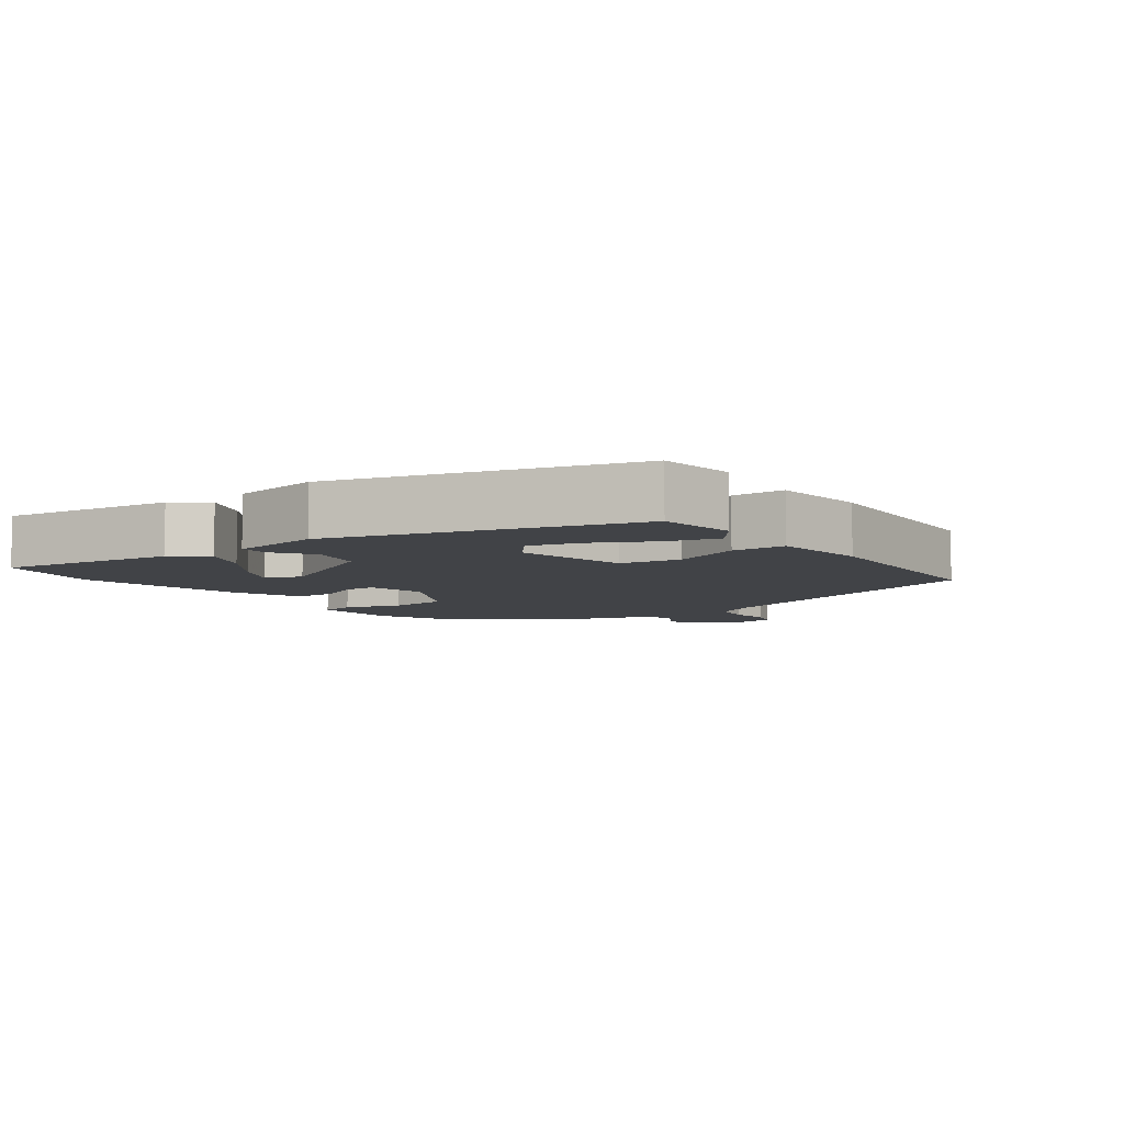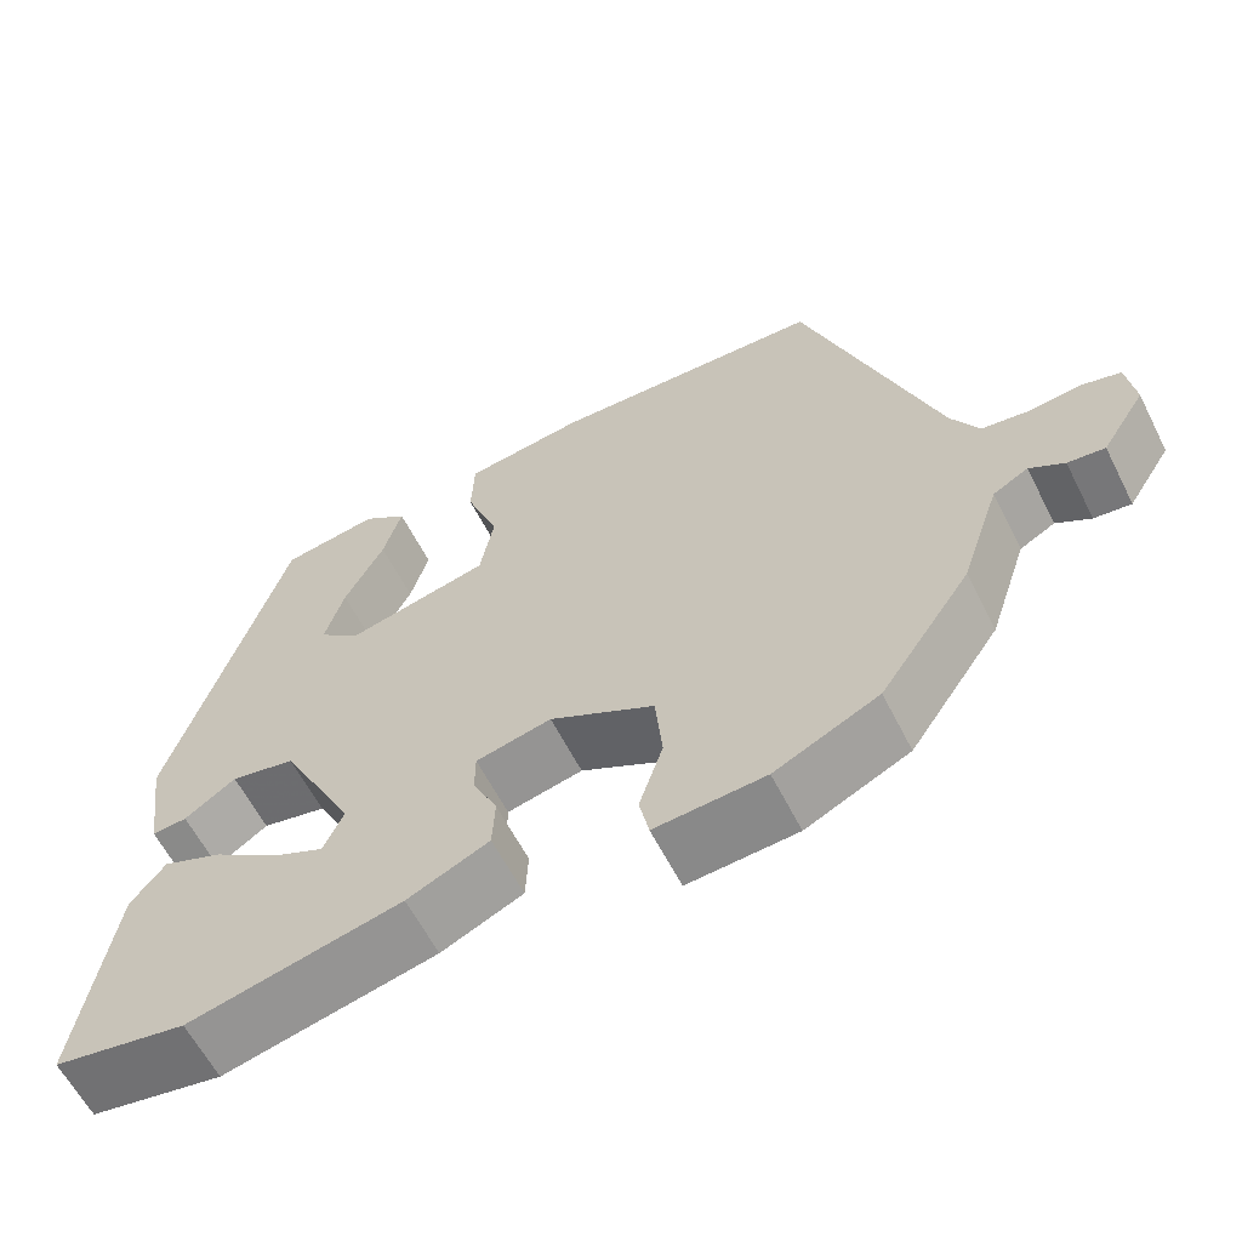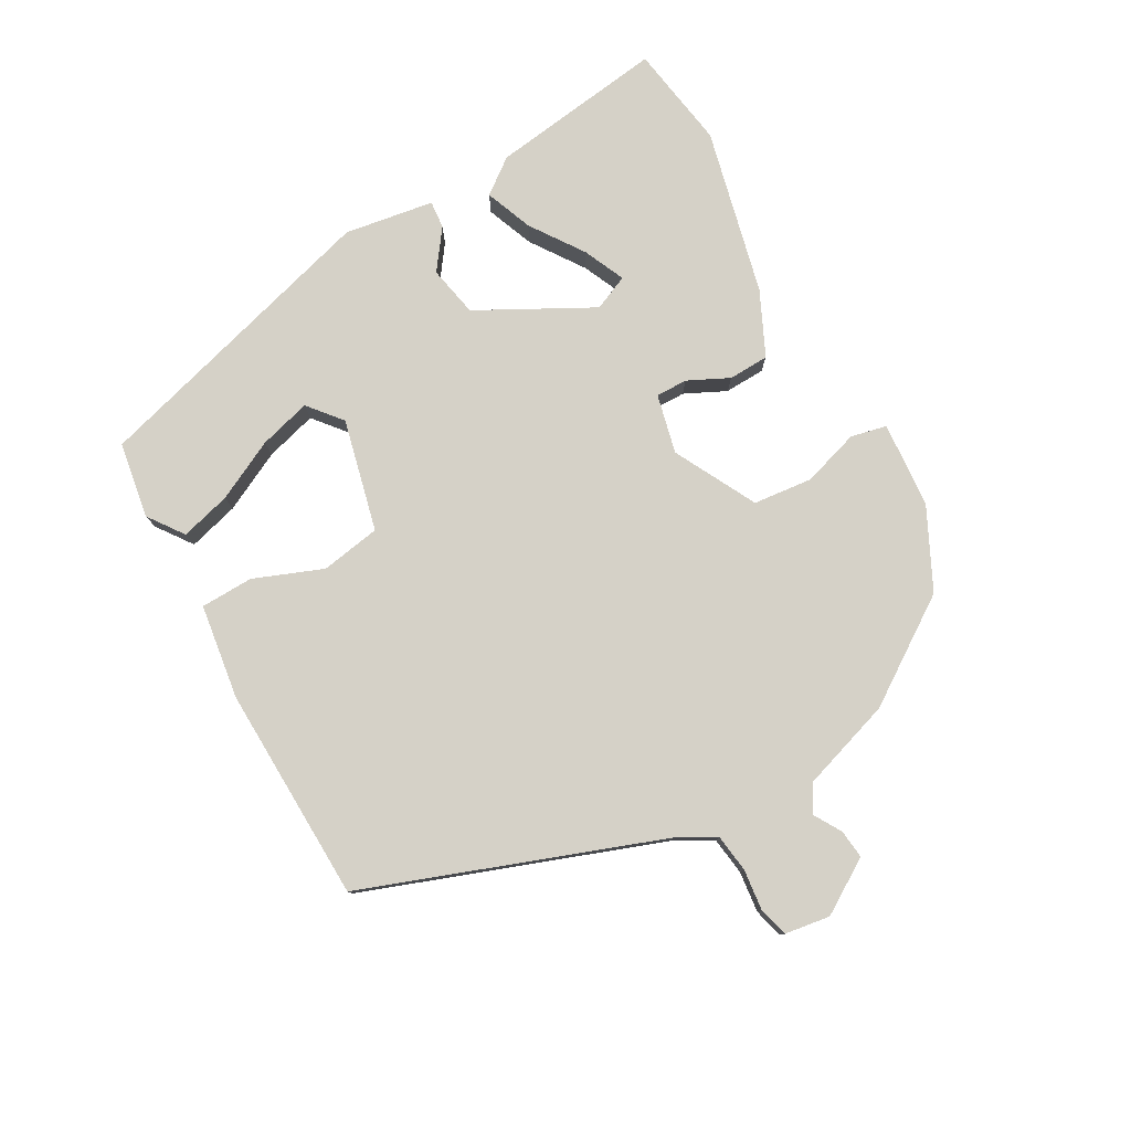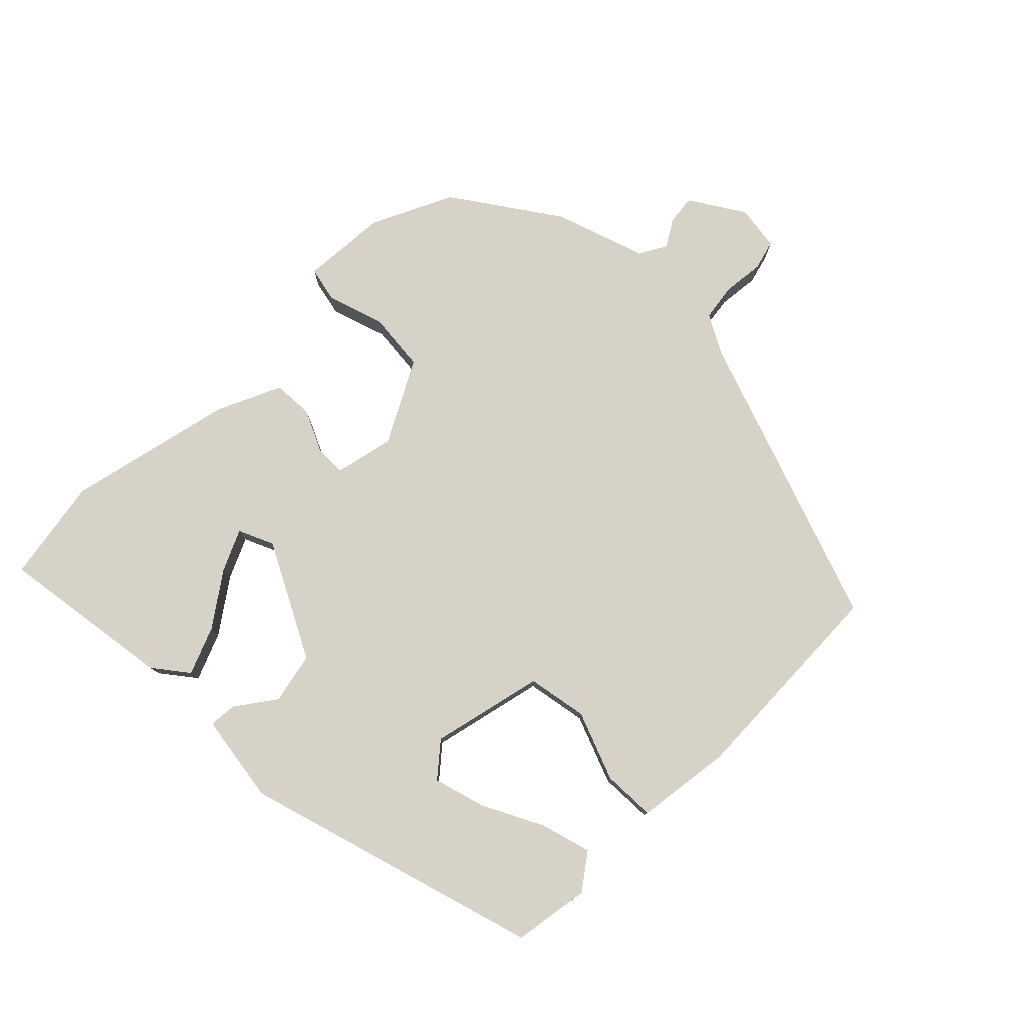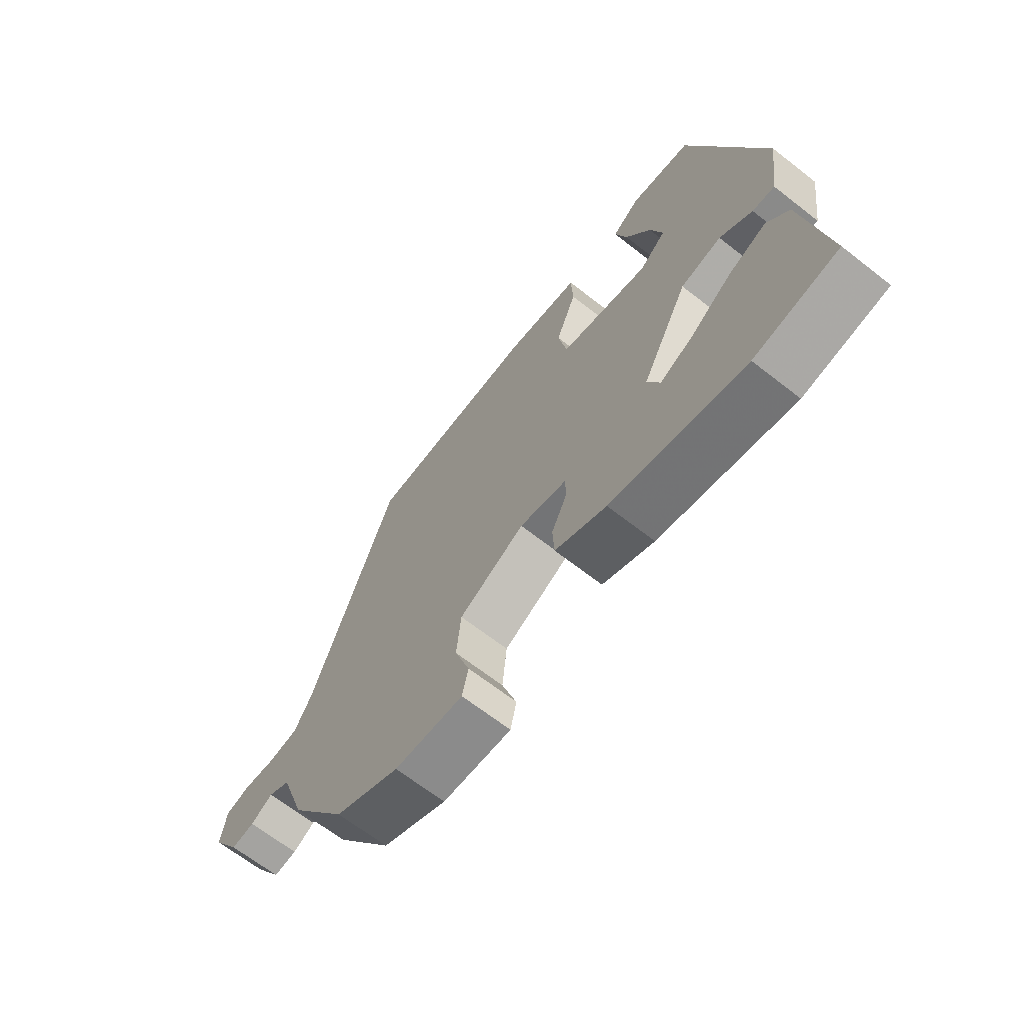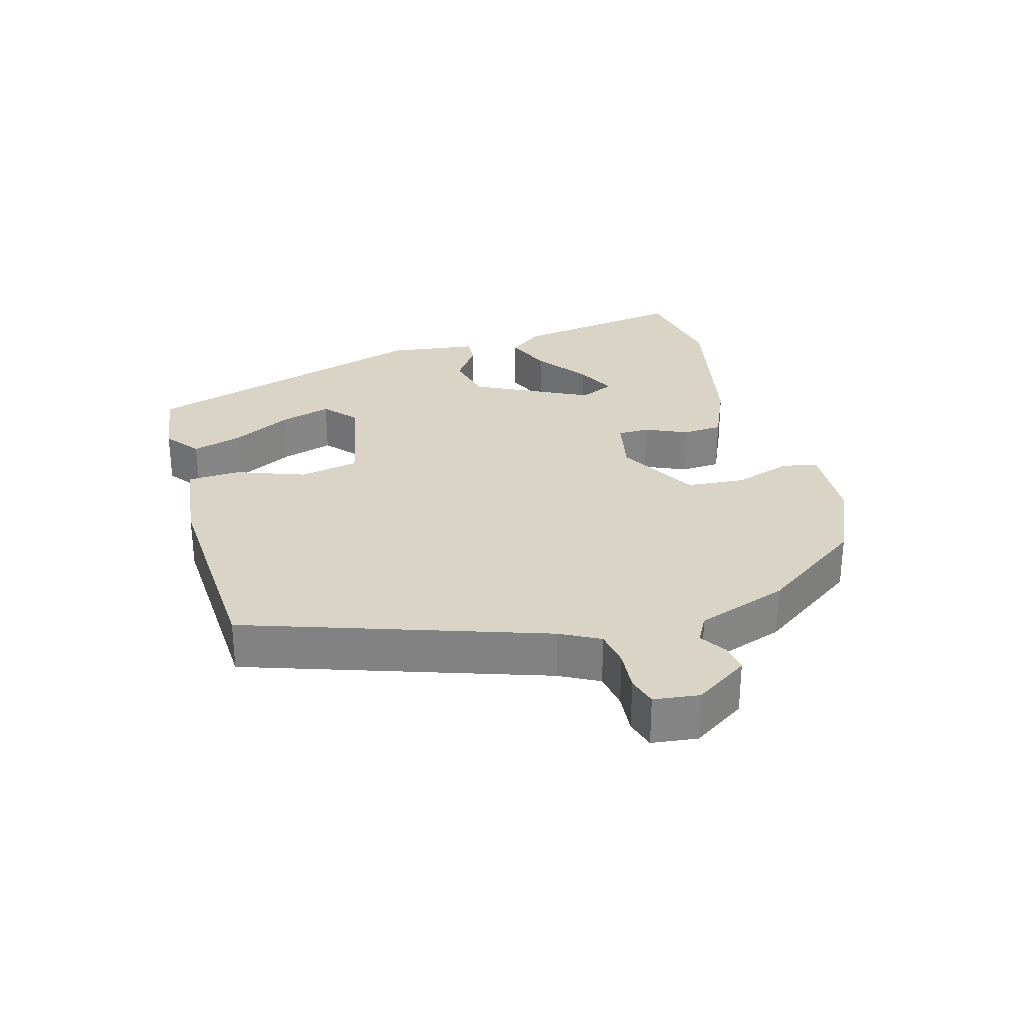
<metadata>
{"format":"obj","ext":"obj","renderer":"f3d","projection":"perspective","resolution":1024,"background":"white","views":[{"elev":-7.2,"azim":-53.8,"up":"+Y"},{"elev":-61.1,"azim":26.9,"up":"+Z"},{"elev":79.0,"azim":61.4,"up":"+Y"},{"elev":78.5,"azim":-44.8,"up":"+Y"},{"elev":-67.1,"azim":-128.0,"up":"+Z"},{"elev":28.9,"azim":73.6,"up":"+Y"}]}
</metadata>
<code>
v -0.374 0.07 -0.522
v -0.525 0.07 -0.496
v -0.487 0.07 -0.242
v -0.448 0.07 -0.192
v -0.379 0.07 -0.22
v -0.303 0.07 -0.274
v -0.243 0.07 -0.302
v -0.22 0.07 -0.251
v -0.306 0.07 -0.084
v -0.38 0.07 -0.068
v -0.438 0.07 -0.109
v -0.478 0.07 -0.112
v -0.497 0.07 0.018
v -0.368 0.07 0.448
v -0.257 0.07 0.465
v -0.206 0.07 0.427
v -0.227 0.07 0.354
v -0.272 0.07 0.267
v -0.294 0.07 0.192
v -0.246 0.07 0.151
v -0.083 0.07 0.188
v -0.067 0.07 0.275
v -0.105 0.07 0.375
v -0.102 0.07 0.452
v 0.036 0.07 0.47
v 0.349 0.07 0.457
v 0.499 0.07 0.028
v 0.53 0.07 -0.029
v 0.584 0.07 -0.037
v 0.644 0.07 -0.031
v 0.687 0.07 -0.043
v 0.696 0.07 -0.109
v 0.646 0.07 -0.187
v 0.604 0.07 -0.182
v 0.565 0.07 -0.158
v 0.525 0.07 -0.18
v 0.48 0.07 -0.313
v 0.376 0.07 -0.463
v 0.258 0.07 -0.519
v 0.133 0.07 -0.527
v 0.122 0.07 -0.475
v 0.149 0.07 -0.392
v 0.141 0.07 -0.306
v 0.022 0.07 -0.242
v -0.064 0.07 -0.261
v -0.064 0.07 -0.307
v -0.036 0.07 -0.367
v -0.039 0.07 -0.426
v -0.132 0.07 -0.468
v -0.374 0 -0.522
v -0.525 0 -0.496
v -0.487 0 -0.242
v -0.448 0 -0.192
v -0.379 0 -0.22
v -0.303 0 -0.274
v -0.243 0 -0.302
v -0.22 0 -0.251
v -0.306 0 -0.084
v -0.38 0 -0.068
v -0.438 0 -0.109
v -0.478 0 -0.112
v -0.497 0 0.018
v -0.368 0 0.448
v -0.257 0 0.465
v -0.206 0 0.427
v -0.227 0 0.354
v -0.272 0 0.267
v -0.294 0 0.192
v -0.246 0 0.151
v -0.083 0 0.188
v -0.067 0 0.275
v -0.105 0 0.375
v -0.102 0 0.452
v 0.036 0 0.47
v 0.349 0 0.457
v 0.499 0 0.028
v 0.53 0 -0.029
v 0.584 0 -0.037
v 0.644 0 -0.031
v 0.687 0 -0.043
v 0.696 0 -0.109
v 0.646 0 -0.187
v 0.604 0 -0.182
v 0.565 0 -0.158
v 0.525 0 -0.18
v 0.48 0 -0.313
v 0.376 0 -0.463
v 0.258 0 -0.519
v 0.133 0 -0.527
v 0.122 0 -0.475
v 0.149 0 -0.392
v 0.141 0 -0.306
v 0.022 0 -0.242
v -0.064 0 -0.261
v -0.064 0 -0.307
v -0.036 0 -0.367
v -0.039 0 -0.426
v -0.132 0 -0.468
f 46 47 48 49
f 45 46 49 1
f 39 40 41 42
f 39 42 43
f 36 37 38 39
f 36 39 43
f 35 36 43 44
f 33 34 35
f 32 33 35
f 29 30 31 32
f 28 29 32 35
f 27 28 35 44
f 22 23 24 25
f 21 22 25 26
f 15 16 17 18
f 15 18 19
f 14 15 19
f 13 14 19
f 10 11 12 13
f 9 10 13 19
f 8 9 19 20
f 3 4 5 6
f 3 6 7
f 2 3 7
f 45 1 2 7
f 26 27 44 45
f 21 26 45
f 8 20 21 45
f 7 8 45
f 98 97 96 95
f 50 98 95 94
f 91 90 89 88
f 92 91 88
f 88 87 86 85
f 92 88 85
f 93 92 85 84
f 84 83 82
f 84 82 81
f 81 80 79 78
f 84 81 78 77
f 93 84 77 76
f 74 73 72 71
f 75 74 71 70
f 67 66 65 64
f 68 67 64
f 68 64 63
f 68 63 62
f 62 61 60 59
f 68 62 59 58
f 69 68 58 57
f 55 54 53 52
f 56 55 52
f 56 52 51
f 56 51 50 94
f 94 93 76 75
f 94 75 70
f 94 70 69 57
f 94 57 56
f 1 50 51 2
f 2 51 52 3
f 3 52 53 4
f 4 53 54 5
f 5 54 55 6
f 6 55 56 7
f 7 56 57 8
f 8 57 58 9
f 9 58 59 10
f 10 59 60 11
f 11 60 61 12
f 12 61 62 13
f 13 62 63 14
f 14 63 64 15
f 15 64 65 16
f 16 65 66 17
f 17 66 67 18
f 18 67 68 19
f 19 68 69 20
f 20 69 70 21
f 21 70 71 22
f 22 71 72 23
f 23 72 73 24
f 24 73 74 25
f 25 74 75 26
f 26 75 76 27
f 27 76 77 28
f 28 77 78 29
f 29 78 79 30
f 30 79 80 31
f 31 80 81 32
f 32 81 82 33
f 33 82 83 34
f 34 83 84 35
f 35 84 85 36
f 36 85 86 37
f 37 86 87 38
f 38 87 88 39
f 39 88 89 40
f 40 89 90 41
f 41 90 91 42
f 42 91 92 43
f 43 92 93 44
f 44 93 94 45
f 45 94 95 46
f 46 95 96 47
f 47 96 97 48
f 48 97 98 49
f 49 98 50 1

</code>
